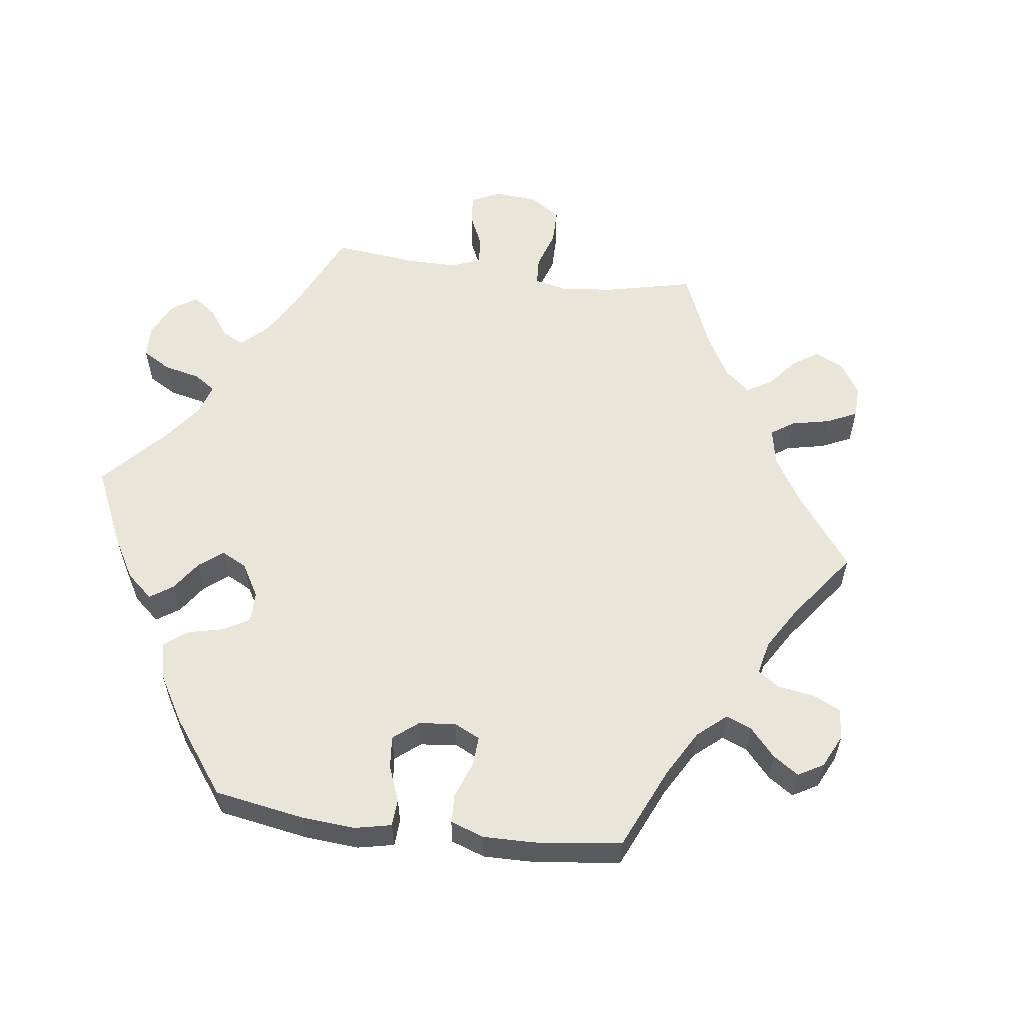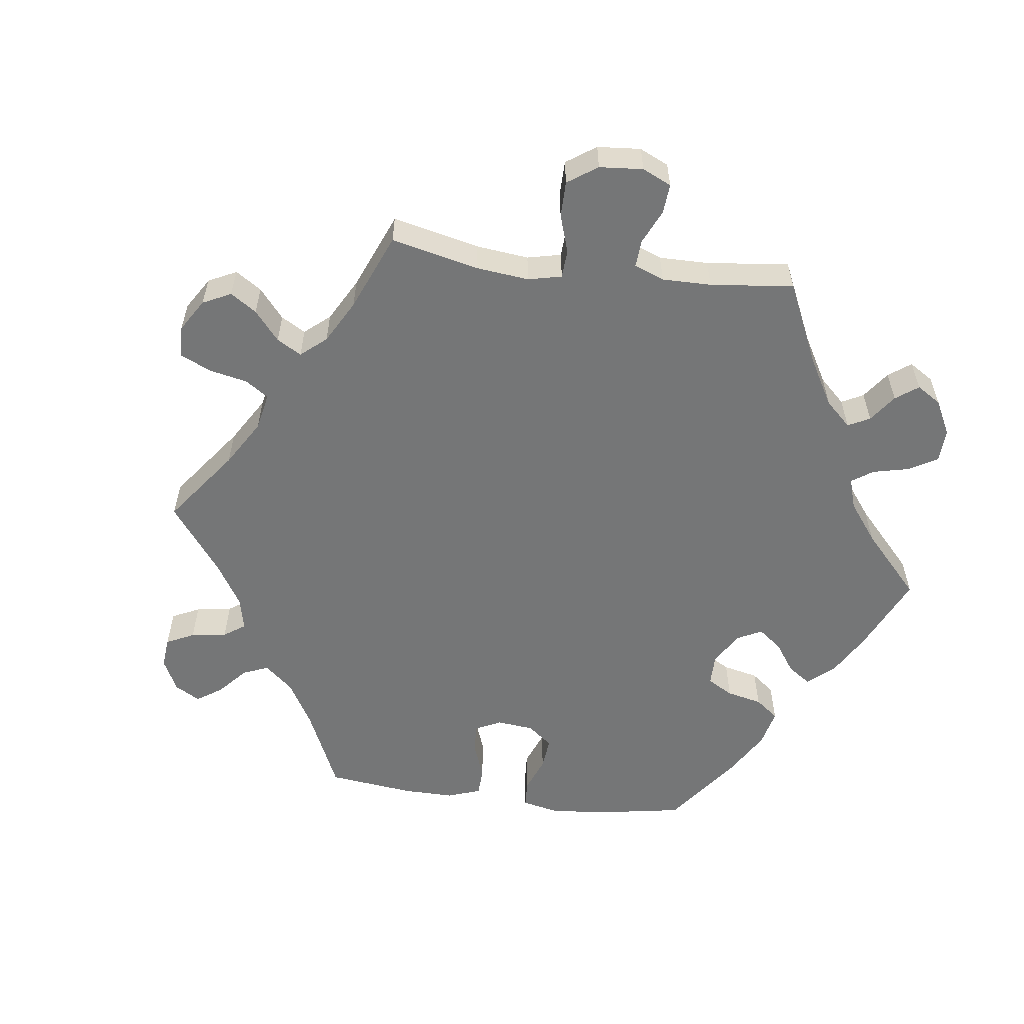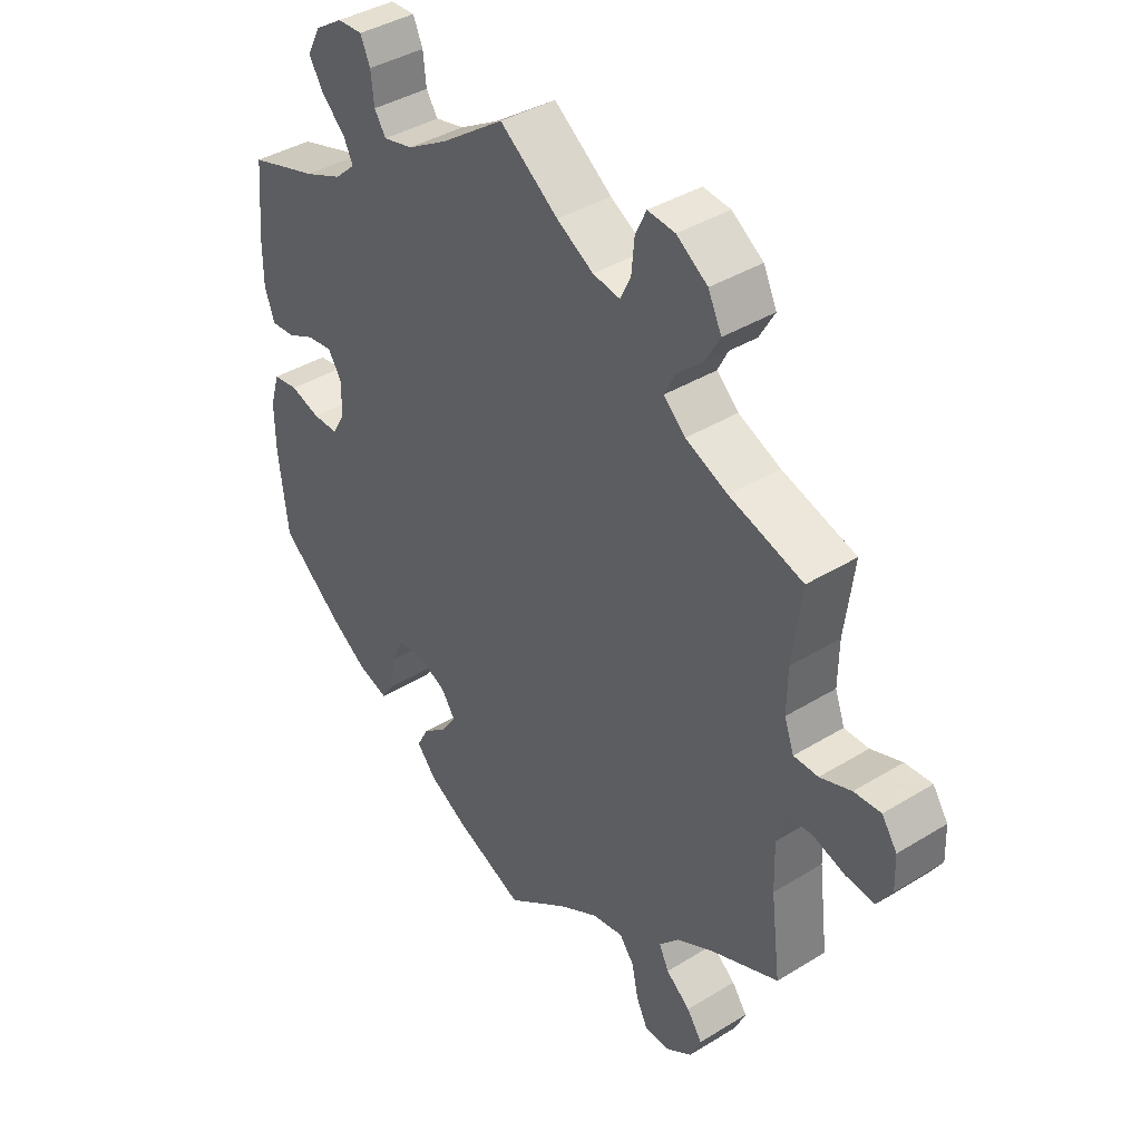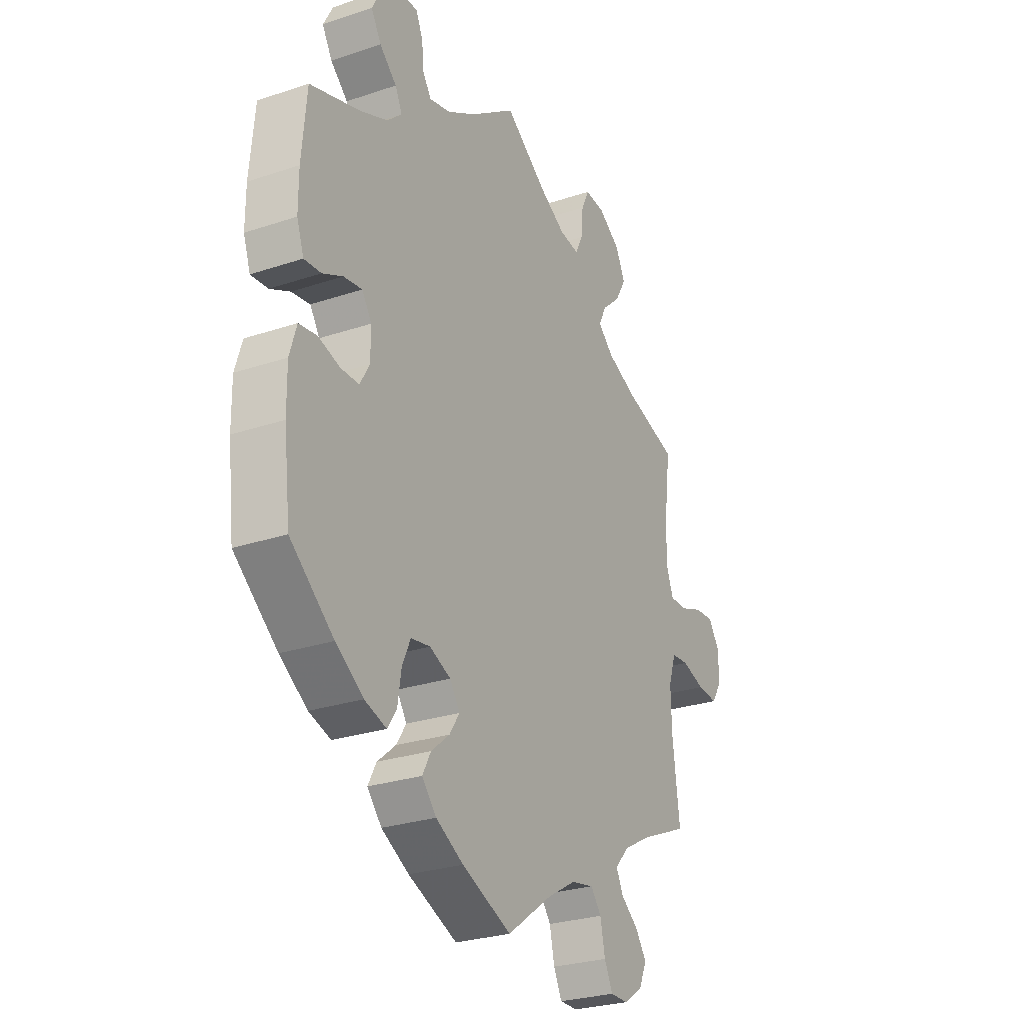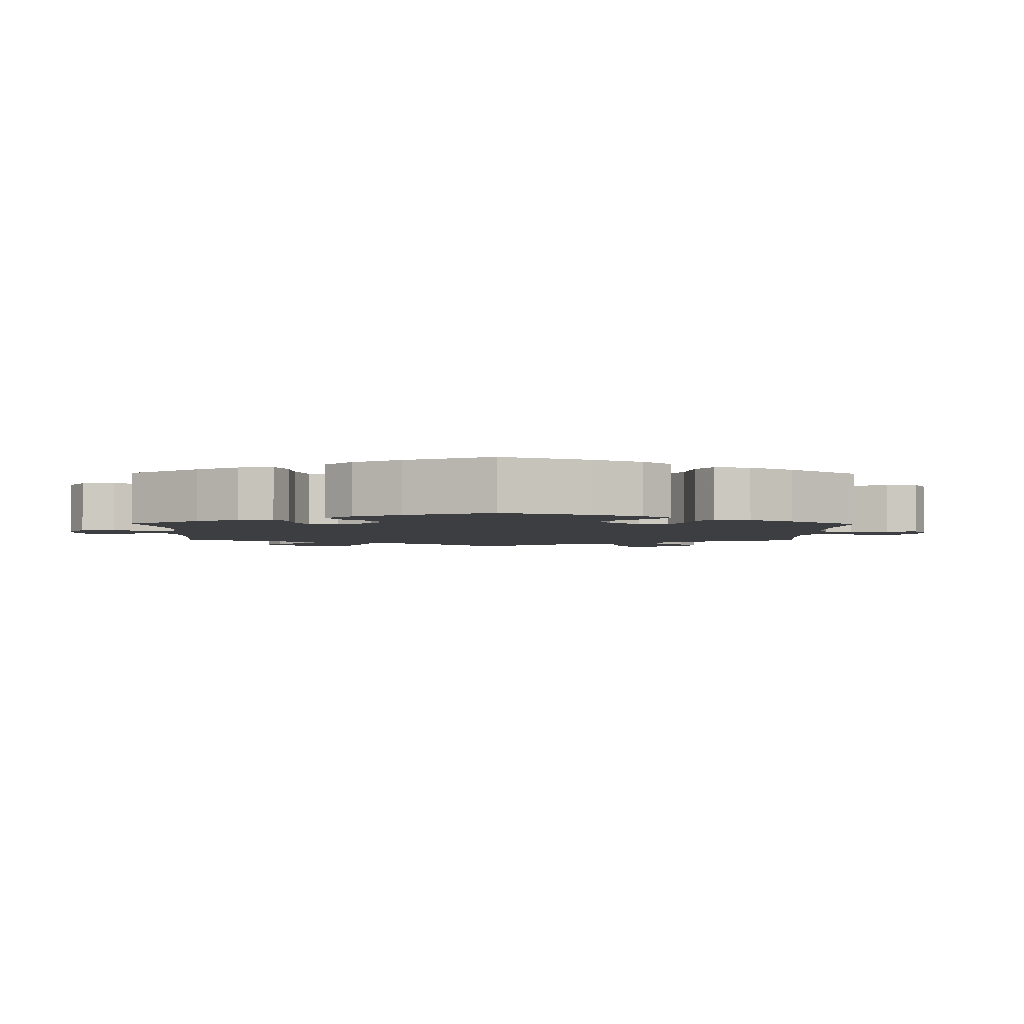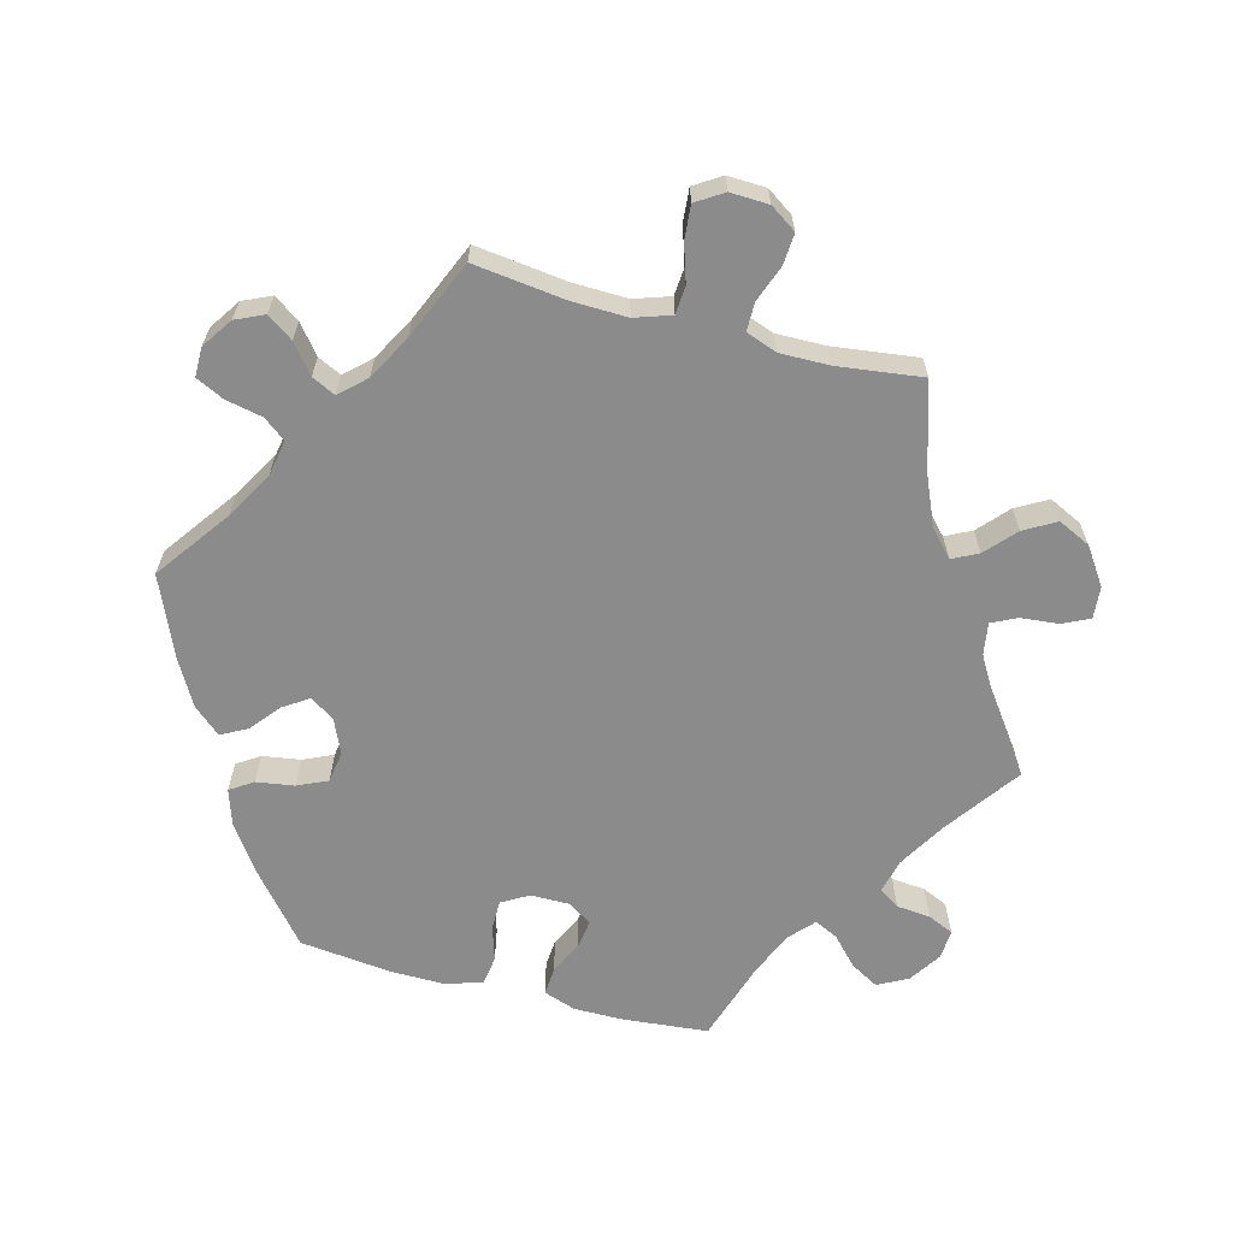
<metadata>
{"format":"obj","ext":"obj","renderer":"f3d","projection":"perspective","resolution":1024,"background":"white","views":[{"elev":57.8,"azim":157.7,"up":"+Y"},{"elev":-56.7,"azim":-37.3,"up":"+Y"},{"elev":39.7,"azim":-127.3,"up":"+Z"},{"elev":-27.2,"azim":117.4,"up":"+Z"},{"elev":-3.0,"azim":119.0,"up":"+Y"},{"elev":-63.8,"azim":-104.7,"up":"+Y"}]}
</metadata>
<code>
v -0.485 0.07 -0.16
v -0.483 0.07 -0.083
v -0.5 0.07 -0.032
v -0.539 0.07 -0.029
v -0.592 0.07 -0.046
v -0.639 0.07 -0.05
v -0.663 0.07 -0.012
v -0.661 0.07 0.042
v -0.636 0.07 0.079
v -0.592 0.07 0.076
v -0.541 0.07 0.057
v -0.501 0.07 0.057
v -0.485 0.07 0.101
v -0.486 0.07 0.171
v -0.501 0.07 0.289
v -0.38 0.07 0.326
v -0.311 0.07 0.356
v -0.275 0.07 0.389
v -0.293 0.07 0.425
v -0.335 0.07 0.463
v -0.36 0.07 0.507
v -0.338 0.07 0.553
v -0.287 0.07 0.588
v -0.242 0.07 0.592
v -0.224 0.07 0.554
v -0.219 0.07 0.501
v -0.202 0.07 0.466
v -0.157 0.07 0.473
v -0.097 0.07 0.508
v -0.001 0.07 0.578
v 0.103 0.07 0.504
v 0.169 0.07 0.465
v 0.218 0.07 0.453
v 0.237 0.07 0.482
v 0.242 0.07 0.53
v 0.258 0.07 0.566
v 0.299 0.07 0.564
v 0.345 0.07 0.534
v 0.367 0.07 0.492
v 0.344 0.07 0.452
v 0.305 0.07 0.416
v 0.289 0.07 0.383
v 0.323 0.07 0.352
v 0.386 0.07 0.325
v 0.5 0.07 0.289
v 0.511 0.07 0.169
v 0.511 0.07 0.1
v 0.495 0.07 0.054
v 0.456 0.07 0.057
v 0.41 0.07 0.079
v 0.368 0.07 0.085
v 0.346 0.07 0.051
v 0.346 0.07 -0.003
v 0.368 0.07 -0.041
v 0.41 0.07 -0.041
v 0.459 0.07 -0.026
v 0.5 0.07 -0.032
v 0.516 0.07 -0.084
v 0.515 0.07 -0.16
v 0.5 0.07 -0.289
v 0.401 0.07 -0.371
v 0.338 0.07 -0.414
v 0.288 0.07 -0.43
v 0.267 0.07 -0.398
v 0.259 0.07 -0.345
v 0.24 0.07 -0.303
v 0.196 0.07 -0.296
v 0.148 0.07 -0.317
v 0.125 0.07 -0.351
v 0.148 0.07 -0.386
v 0.19 0.07 -0.421
v 0.209 0.07 -0.457
v 0.176 0.07 -0.495
v 0.113 0.07 -0.53
v 0 0.07 -0.578
v -0.103 0.07 -0.503
v -0.168 0.07 -0.465
v -0.22 0.07 -0.455
v -0.244 0.07 -0.486
v -0.255 0.07 -0.538
v -0.274 0.07 -0.577
v -0.315 0.07 -0.577
v -0.358 0.07 -0.548
v -0.376 0.07 -0.508
v -0.351 0.07 -0.472
v -0.311 0.07 -0.44
v -0.295 0.07 -0.407
v -0.328 0.07 -0.371
v -0.39 0.07 -0.337
v -0.501 0.07 -0.289
v -0.485 0 -0.16
v -0.483 0 -0.083
v -0.5 0 -0.032
v -0.539 0 -0.029
v -0.592 0 -0.046
v -0.639 0 -0.05
v -0.663 0 -0.012
v -0.661 0 0.042
v -0.636 0 0.079
v -0.592 0 0.076
v -0.541 0 0.057
v -0.501 0 0.057
v -0.485 0 0.101
v -0.486 0 0.171
v -0.501 0 0.289
v -0.38 0 0.326
v -0.311 0 0.356
v -0.275 0 0.389
v -0.293 0 0.425
v -0.335 0 0.463
v -0.36 0 0.507
v -0.338 0 0.553
v -0.287 0 0.588
v -0.242 0 0.592
v -0.224 0 0.554
v -0.219 0 0.501
v -0.202 0 0.466
v -0.157 0 0.473
v -0.097 0 0.508
v -0.001 0 0.578
v 0.103 0 0.504
v 0.169 0 0.465
v 0.218 0 0.453
v 0.237 0 0.482
v 0.242 0 0.53
v 0.258 0 0.566
v 0.299 0 0.564
v 0.345 0 0.534
v 0.367 0 0.492
v 0.344 0 0.452
v 0.305 0 0.416
v 0.289 0 0.383
v 0.323 0 0.352
v 0.386 0 0.325
v 0.5 0 0.289
v 0.511 0 0.169
v 0.511 0 0.1
v 0.495 0 0.054
v 0.456 0 0.057
v 0.41 0 0.079
v 0.368 0 0.085
v 0.346 0 0.051
v 0.346 0 -0.003
v 0.368 0 -0.041
v 0.41 0 -0.041
v 0.459 0 -0.026
v 0.5 0 -0.032
v 0.516 0 -0.084
v 0.515 0 -0.16
v 0.5 0 -0.289
v 0.401 0 -0.371
v 0.338 0 -0.414
v 0.288 0 -0.43
v 0.267 0 -0.398
v 0.259 0 -0.345
v 0.24 0 -0.303
v 0.196 0 -0.296
v 0.148 0 -0.317
v 0.125 0 -0.351
v 0.148 0 -0.386
v 0.19 0 -0.421
v 0.209 0 -0.457
v 0.176 0 -0.495
v 0.113 0 -0.53
v 0 0 -0.578
v -0.103 0 -0.503
v -0.168 0 -0.465
v -0.22 0 -0.455
v -0.244 0 -0.486
v -0.255 0 -0.538
v -0.274 0 -0.577
v -0.315 0 -0.577
v -0.358 0 -0.548
v -0.376 0 -0.508
v -0.351 0 -0.472
v -0.311 0 -0.44
v -0.295 0 -0.407
v -0.328 0 -0.371
v -0.39 0 -0.337
v -0.501 0 -0.289
f 89 90 1
f 88 89 1 2
f 87 88 2 3
f 83 84 85 86
f 83 86 87
f 82 83 87
f 79 80 81 82
f 78 79 82 87
f 77 78 87 3
f 73 74 75 76
f 73 76 77 3
f 70 71 72 73
f 69 70 73 3
f 62 63 64 65
f 62 65 66
f 61 62 66
f 60 61 66
f 59 60 66 67
f 55 56 57 58
f 54 55 58 59
f 47 48 49 50
f 47 50 51
f 44 45 46 47
f 43 44 47 51
f 42 43 51 52
f 38 39 40 41
f 38 41 42
f 37 38 42
f 34 35 36 37
f 33 34 37 42
f 32 33 42 52
f 29 30 31
f 28 29 31 32
f 27 28 32 52
f 23 24 25 26
f 23 26 27
f 22 23 27
f 19 20 21 22
f 18 19 22 27
f 14 15 16
f 13 14 16 17
f 12 13 17 18
f 8 9 10 11
f 8 11 12
f 7 8 12
f 4 5 6 7
f 3 4 7 12
f 68 69 3 12
f 54 59 67
f 53 54 67 68
f 27 52 53 68
f 12 18 27 68
f 91 180 179
f 92 91 179 178
f 93 92 178 177
f 176 175 174 173
f 177 176 173
f 177 173 172
f 172 171 170 169
f 177 172 169 168
f 93 177 168 167
f 166 165 164 163
f 93 167 166 163
f 163 162 161 160
f 93 163 160 159
f 155 154 153 152
f 156 155 152
f 156 152 151
f 156 151 150
f 157 156 150 149
f 148 147 146 145
f 149 148 145 144
f 140 139 138 137
f 141 140 137
f 137 136 135 134
f 141 137 134 133
f 142 141 133 132
f 131 130 129 128
f 132 131 128
f 132 128 127
f 127 126 125 124
f 132 127 124 123
f 142 132 123 122
f 121 120 119
f 122 121 119 118
f 142 122 118 117
f 116 115 114 113
f 117 116 113
f 117 113 112
f 112 111 110 109
f 117 112 109 108
f 106 105 104
f 107 106 104 103
f 108 107 103 102
f 101 100 99 98
f 102 101 98
f 102 98 97
f 97 96 95 94
f 102 97 94 93
f 102 93 159 158
f 157 149 144
f 158 157 144 143
f 158 143 142 117
f 158 117 108 102
f 1 91 92 2
f 2 92 93 3
f 3 93 94 4
f 4 94 95 5
f 5 95 96 6
f 6 96 97 7
f 7 97 98 8
f 8 98 99 9
f 9 99 100 10
f 10 100 101 11
f 11 101 102 12
f 12 102 103 13
f 13 103 104 14
f 14 104 105 15
f 15 105 106 16
f 16 106 107 17
f 17 107 108 18
f 18 108 109 19
f 19 109 110 20
f 20 110 111 21
f 21 111 112 22
f 22 112 113 23
f 23 113 114 24
f 24 114 115 25
f 25 115 116 26
f 26 116 117 27
f 27 117 118 28
f 28 118 119 29
f 29 119 120 30
f 30 120 121 31
f 31 121 122 32
f 32 122 123 33
f 33 123 124 34
f 34 124 125 35
f 35 125 126 36
f 36 126 127 37
f 37 127 128 38
f 38 128 129 39
f 39 129 130 40
f 40 130 131 41
f 41 131 132 42
f 42 132 133 43
f 43 133 134 44
f 44 134 135 45
f 45 135 136 46
f 46 136 137 47
f 47 137 138 48
f 48 138 139 49
f 49 139 140 50
f 50 140 141 51
f 51 141 142 52
f 52 142 143 53
f 53 143 144 54
f 54 144 145 55
f 55 145 146 56
f 56 146 147 57
f 57 147 148 58
f 58 148 149 59
f 59 149 150 60
f 60 150 151 61
f 61 151 152 62
f 62 152 153 63
f 63 153 154 64
f 64 154 155 65
f 65 155 156 66
f 66 156 157 67
f 67 157 158 68
f 68 158 159 69
f 69 159 160 70
f 70 160 161 71
f 71 161 162 72
f 72 162 163 73
f 73 163 164 74
f 74 164 165 75
f 75 165 166 76
f 76 166 167 77
f 77 167 168 78
f 78 168 169 79
f 79 169 170 80
f 80 170 171 81
f 81 171 172 82
f 82 172 173 83
f 83 173 174 84
f 84 174 175 85
f 85 175 176 86
f 86 176 177 87
f 87 177 178 88
f 88 178 179 89
f 89 179 180 90
f 90 180 91 1

</code>
